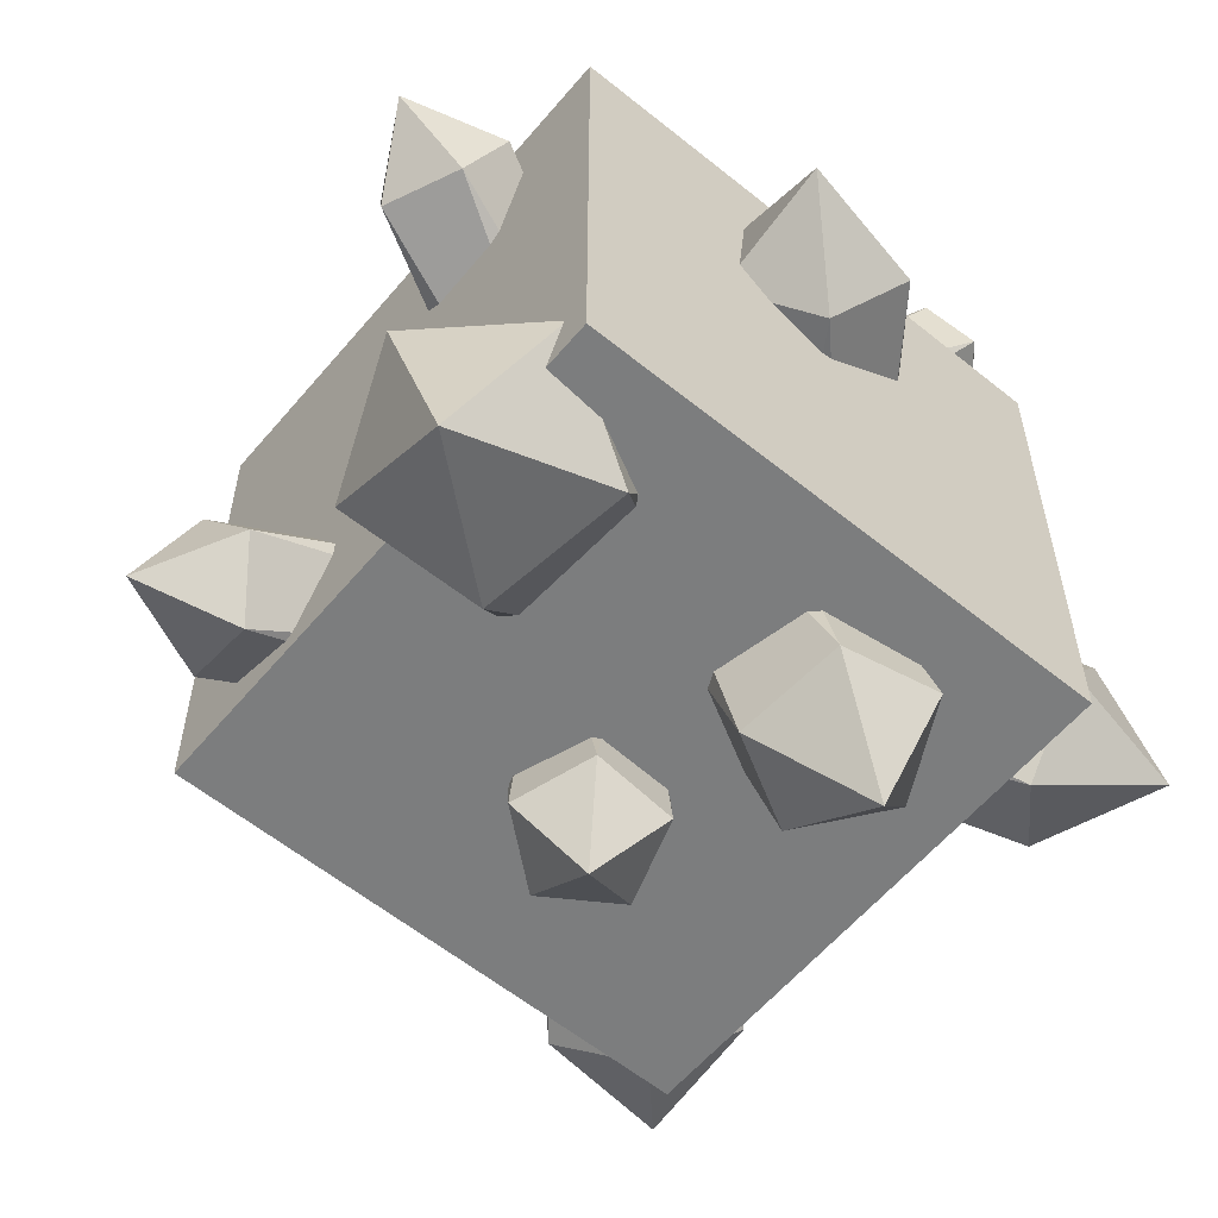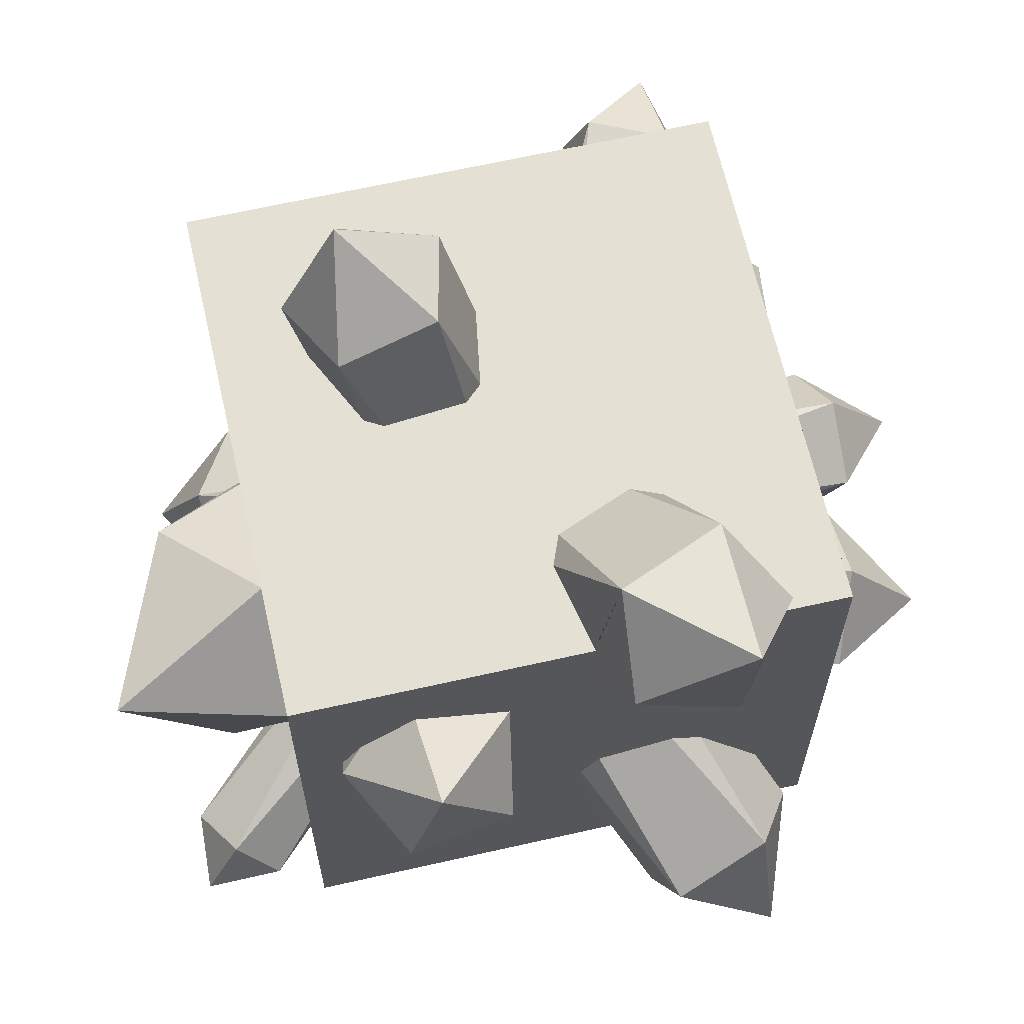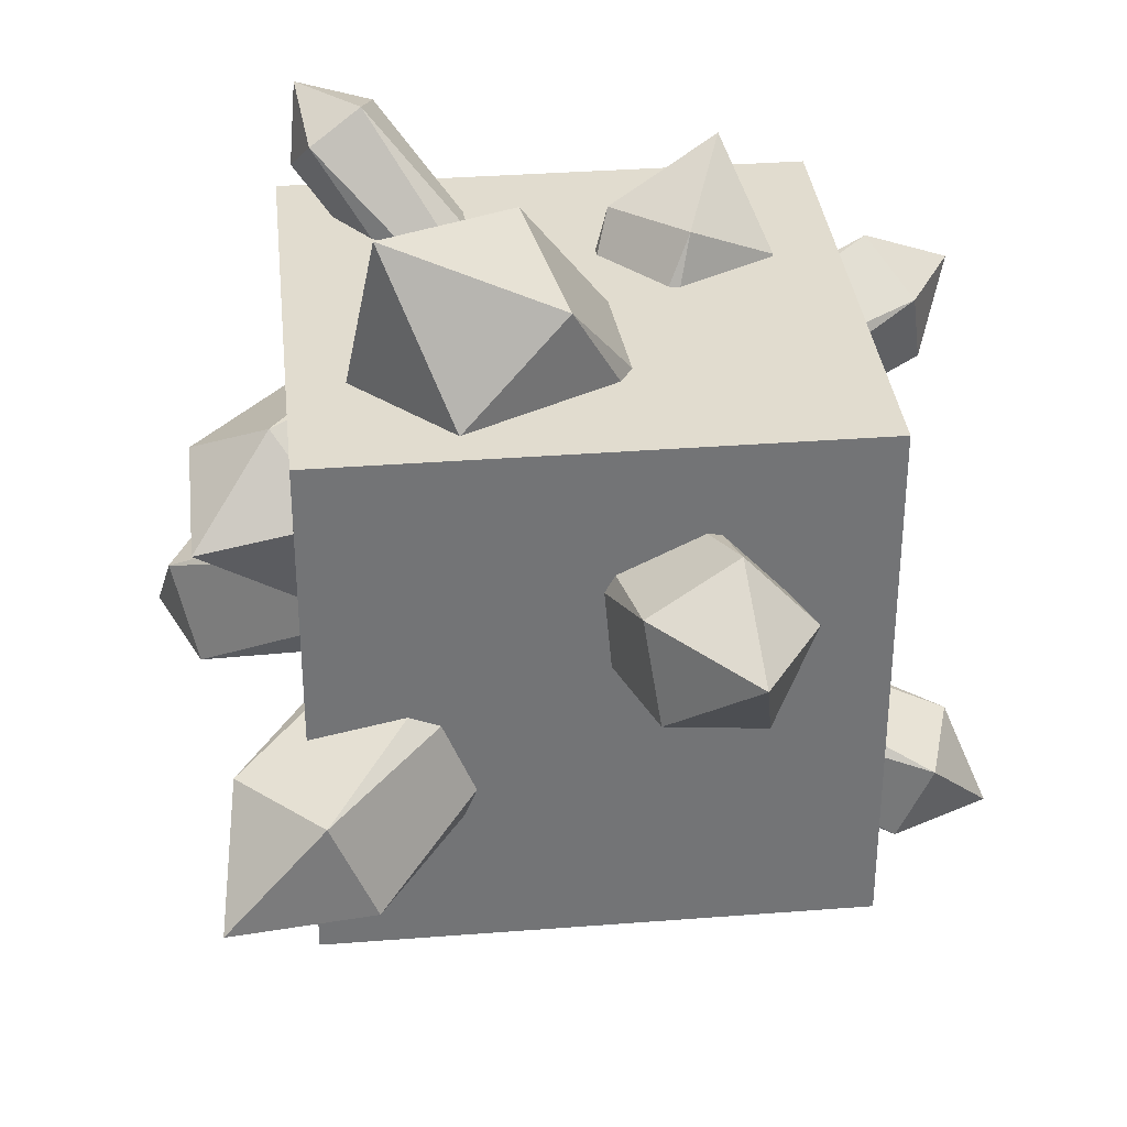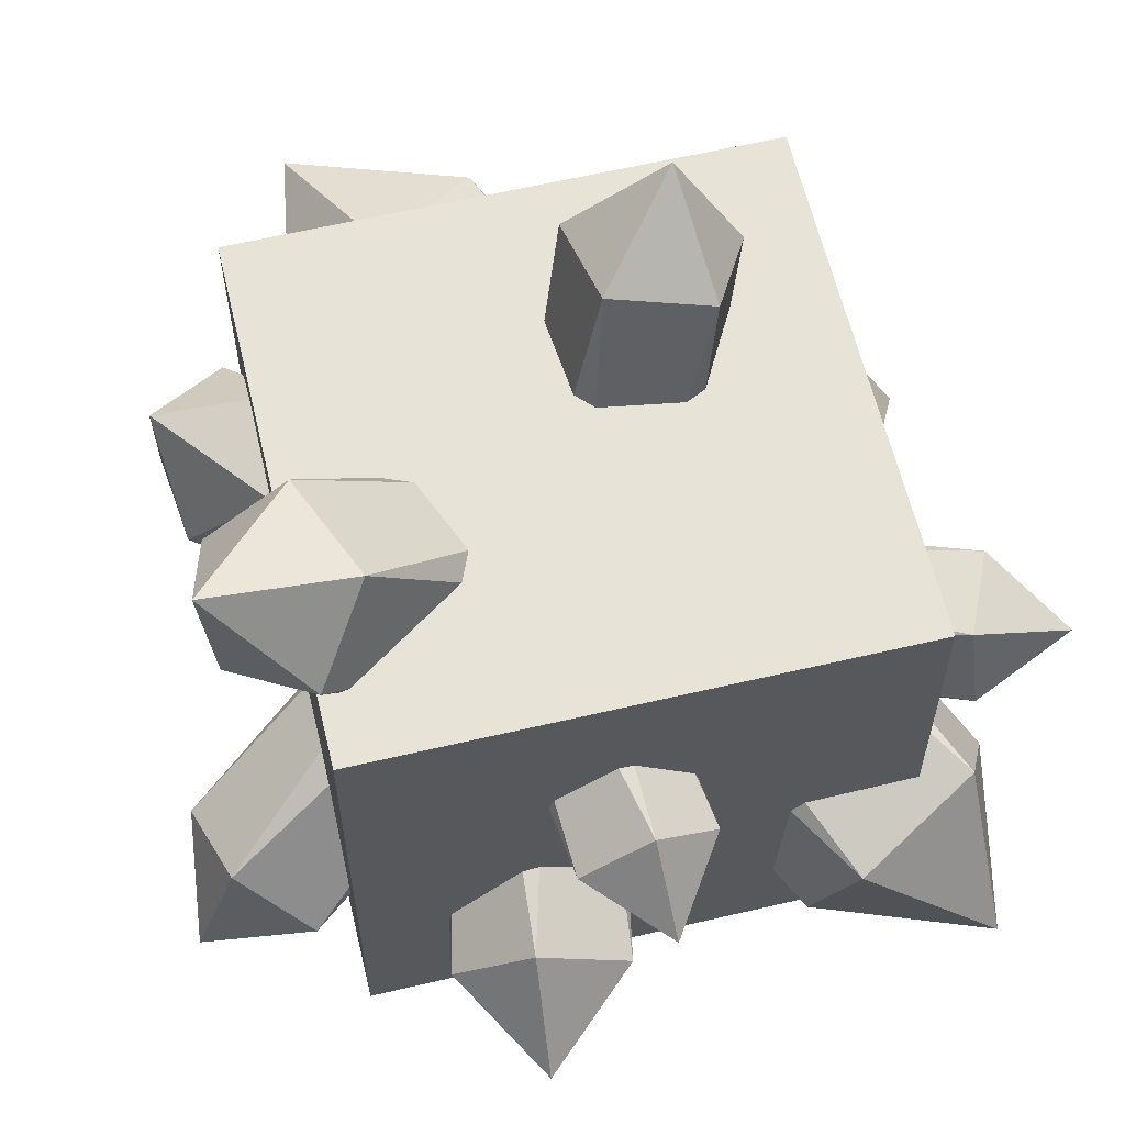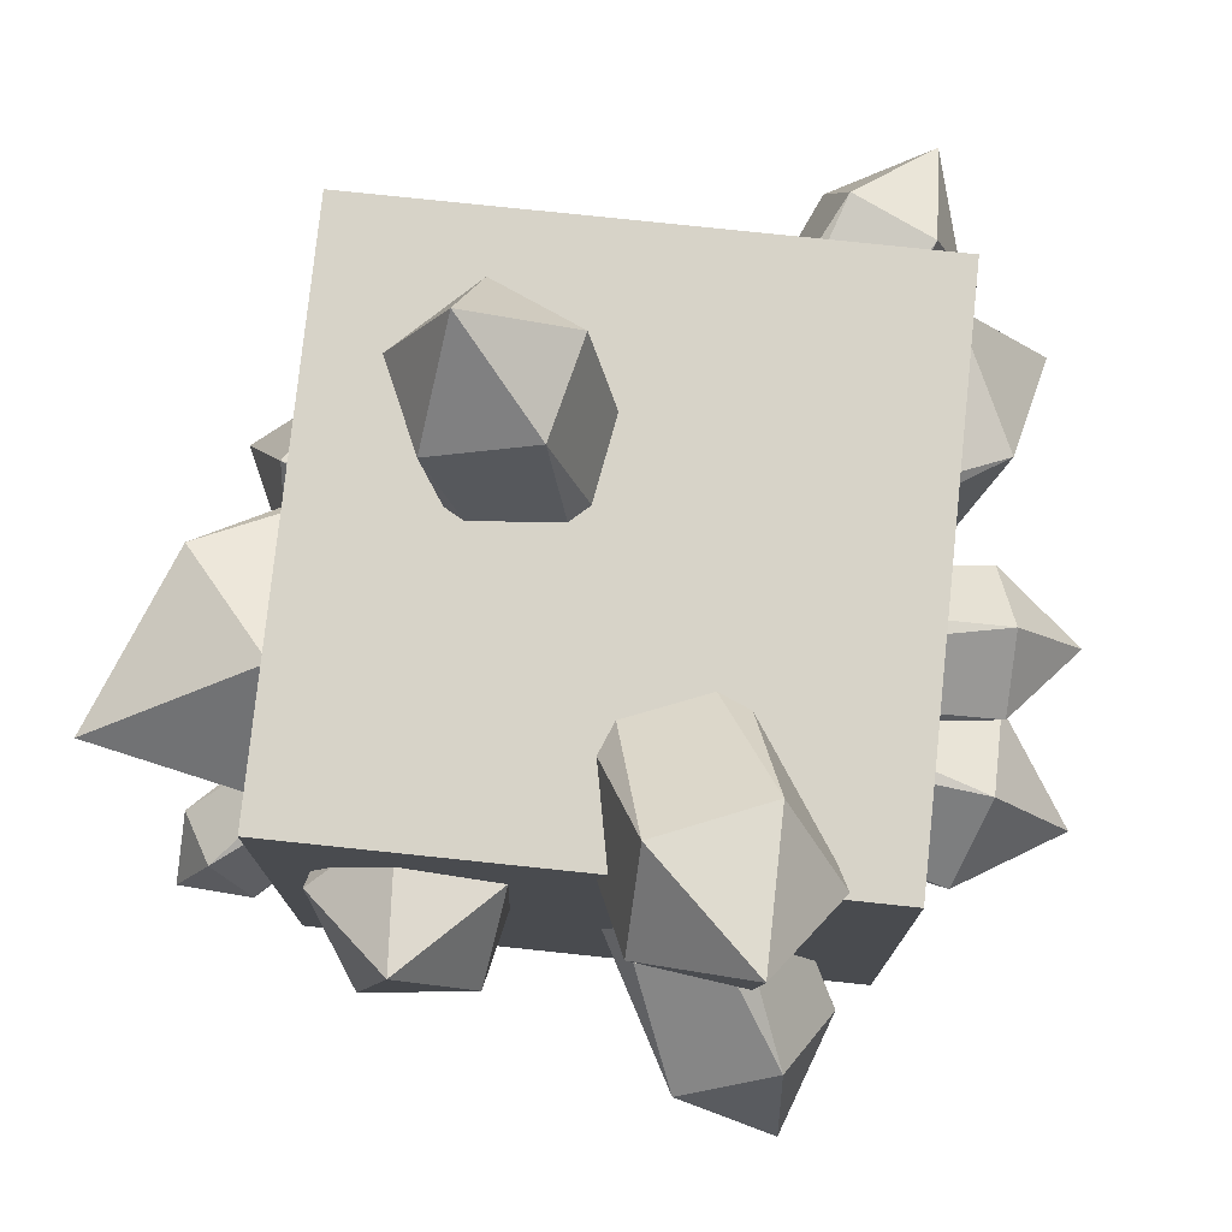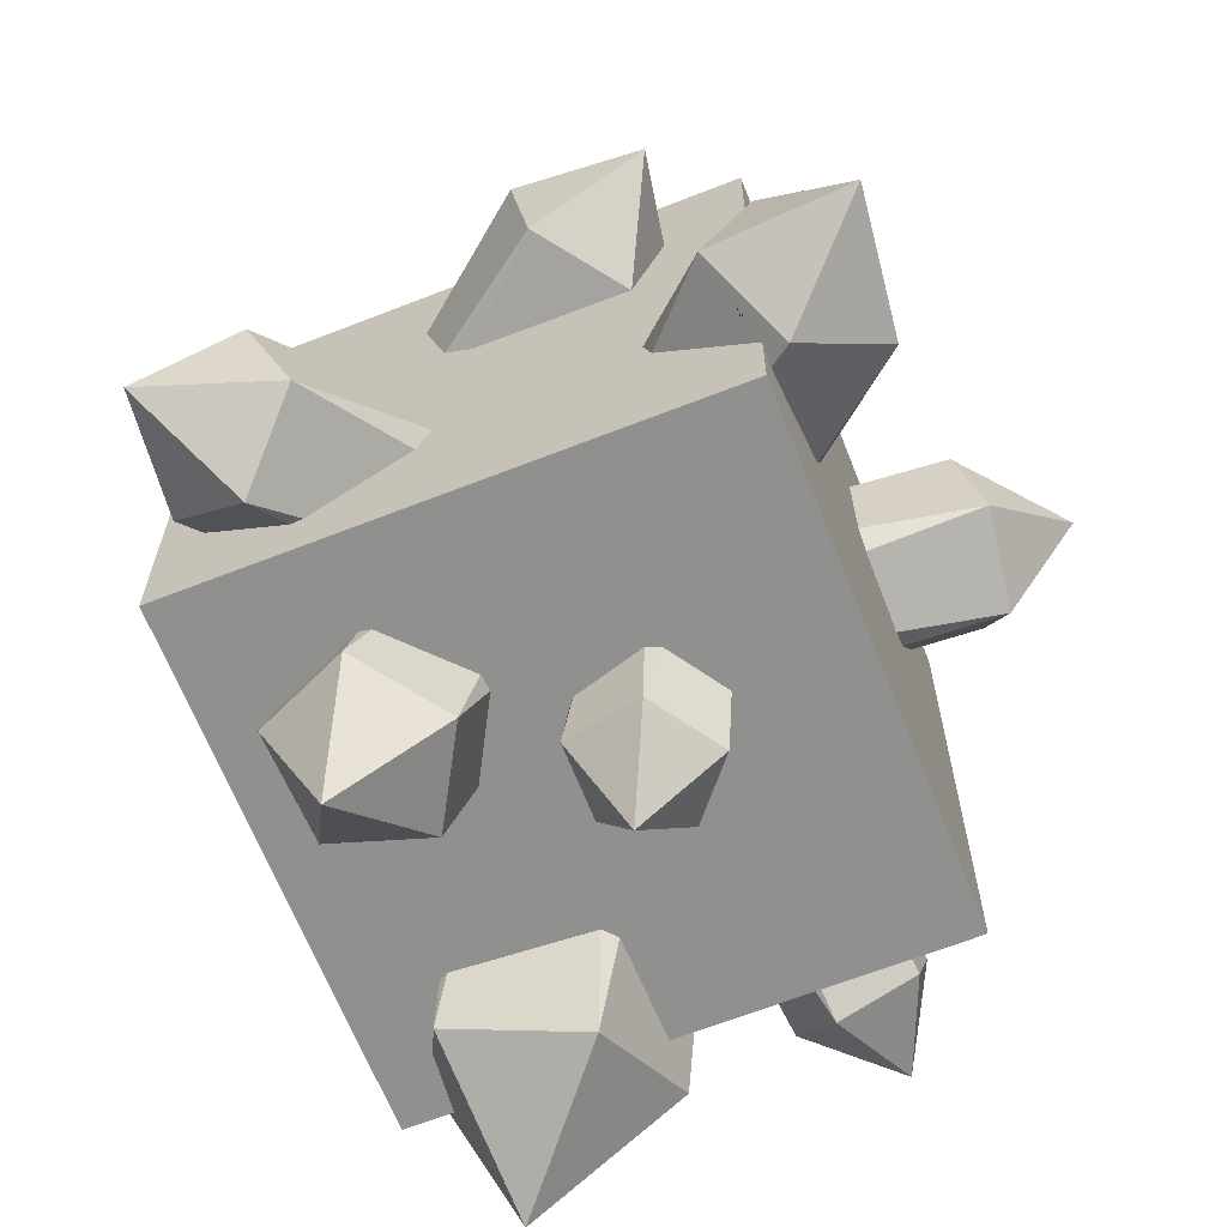
<metadata>
{"format":"obj","ext":"obj","renderer":"f3d","projection":"perspective","resolution":1024,"background":"white","views":[{"elev":-59.0,"azim":-39.8,"up":"+Z"},{"elev":65.2,"azim":77.2,"up":"+Y"},{"elev":34.2,"azim":174.0,"up":"+Z"},{"elev":61.5,"azim":166.6,"up":"+Y"},{"elev":77.1,"azim":96.0,"up":"+Y"},{"elev":-65.6,"azim":111.5,"up":"+Z"}]}
</metadata>
<code>
o Icosphere.011
v 0.7836 -0.4142 -0.3586
v 0.5716 -0.3029 -0.4315
v 0.5417 -0.4516 -0.3064
v 0.6512 -0.4193 -0.1462
v 0.7488 -0.2506 -0.1724
v 0.6996 -0.1786 -0.3487
v 0.5 -0.06717 -0.2639
v 0.5 -0.2428 -0.387
v 0.5 -0.04114 -0.2063
v 0.5 -0.2654 -0.3901
v 0.5 -0.06686 -0.06359
v 0.5 -0.1203 -0.02856
v 0.5 -0.4209 -0.2881
v 0.5 -0.2925 -0.05227
v 0.5 -0.3349 -0.08198
v 0.5 -0.4229 -0.2766
f 1 3 2
f 2 6 1
f 1 4 3
f 1 5 4
f 1 6 5
f 2 8 7 6
f 3 13 10 2
f 4 15 16 3
f 5 12 14 4
f 6 9 11 5
f 2 10 8
f 3 16 13
f 4 14 15
f 5 11 12
f 6 7 9
o Icosphere.005_Icosphere.013
v 0.6714 0.3852 0.2692
v 0.6516 0.172 0.1395
v 0.6714 0.1431 0.3331
v 0.5319 0.2471 0.4246
v 0.0647 -0.6481 0.1772
v -0.009272 -0.6017 0.3534
v -0.04136 -0.555 0.04027
v -0.1809 -0.693 0.1957
v -0.115 -0.5 0.08864
v -0.1809 -0.5 0.1448
v -0.00633 -0.5 0.04488
v 0.01102 -0.5 0.04777
v 0.1707 -0.5 0.1704
v 0.1783 -0.5 0.2064
v -0.1629 -0.5 0.3131
v 0.05556 -0.5 0.3619
v -0.1359 -0.5 0.33
v 0.08366 -0.5 0.3506
v 0.5 0.2937 0.1115
v 0.5 0.01298 0.1178
v 0.5 -0.03983 0.1492
v 0.5 0.3539 0.2821
v 0.5 0.294 0.1117
v 0.5 -0.08044 0.289
v 0.5 0.2751 0.3835
v 0.5 0.2137 0.4201
v 0.5 0.1971 0.4205
v 0.5 -0.04445 0.3382
f 17 19 18
f 18 35 39 17
f 17 20 19
f 17 38 41 20
f 17 39 38
f 18 36 35
f 19 40 37 18
f 20 43 44 19
f 18 37 36
f 19 44 40
f 20 42 43
f 21 24 23
f 22 24 21
f 23 24 26 25
f 27 23 25
f 26 24 31
f 34 22 21 30
f 42 20 41
f 28 23 27
f 33 22 32
f 29 21 23 28
f 32 22 34
f 30 21 29
f 31 24 22 33
o Icosphere.004_Icosphere.014
v -0.57 0.2224 -0.4954
v -0.6374 0.136 -0.3844
v -0.6726 0.2299 -0.2649
v -0.627 0.3744 -0.302
v -0.5636 0.3698 -0.4445
v -0.7466 0.2929 -0.4381
v -0.5 0.3591 -0.408
v -0.5 0.3514 -0.4203
v -0.5 0.3541 -0.2593
v -0.5 0.2165 -0.4641
v -0.5 0.3361 -0.2345
v -0.5 0.2153 -0.1876
v -0.5 0.2013 -0.4582
v -0.5 0.1799 -0.199
v -0.5 0.1129 -0.3054
v -0.5 0.114 -0.3382
f 45 50 49
f 46 50 45
f 47 50 46
f 48 50 47
f 49 50 48
f 57 45 54
f 54 45 49 52
f 60 46 45 57
f 53 48 55
f 58 47 46 59
f 52 49 51
f 56 47 58
f 51 49 48 53
f 59 46 60
f 55 48 47 56
o Icosphere.002_Icosphere.015
v 0.6569 0.7175 -0.276
v 0.6386 0.4527 -0.2656
v 0.6258 0.5432 -0.07796
v 0.4742 0.6865 -0.08568
v 0.3933 0.6845 -0.2781
v 0.4949 0.54 -0.3892
v 0.5 0.5 -0.3572
v 0.5 0.3251 -0.2263
v 0.5 0.3105 -0.1831
v 0.5 0.3949 -0.03652
v 0.5 0.5 -0.04076
v 0.5 0.4376 -0.02398
v 0.4634 0.5 -0.3721
v 0.4473 0.5 -0.3688
v 0.2368 0.5 -0.2265
v 0.2135 0.5 -0.1711
v 0.2717 0.5 -0.02832
v 0.3275 0.5 -0.005682
f 61 63 62
f 62 66 61
f 61 64 63
f 61 65 64
f 61 66 65
f 62 68 67 73 66
f 63 70 69 62
f 64 78 71 72 63
f 65 76 77 64
f 66 74 75 65
f 62 69 68
f 63 72 70
f 64 77 78
f 65 75 76
f 66 73 74
o Icosphere.008_Icosphere.016
v -0.6098 -0.3068 0.245
v -0.5478 -0.3465 0.3826
v -0.5676 -0.2268 0.4808
v -0.642 -0.1132 0.4038
v -0.668 -0.1627 0.2582
v -0.7369 -0.2875 0.3964
v -0.5 -0.0788 0.2196
v -0.5 -0.109 0.1978
v -0.5 -0.05002 0.3394
v -0.5 -0.2448 0.2043
v -0.5 -0.06296 0.3713
v -0.5 -0.1886 0.4557
v -0.5 -0.268 0.2199
v -0.5 -0.2052 0.4565
v -0.5 -0.3227 0.3716
v -0.5 -0.3252 0.3609
f 79 84 83
f 80 84 79
f 81 84 80
f 82 84 81
f 83 84 82
f 91 79 88
f 88 79 83 86
f 94 80 79 91
f 87 82 89
f 92 81 80 93
f 86 83 85
f 90 81 92
f 85 83 82 87
f 93 80 94
f 89 82 81 90
o Icosphere.009_Icosphere.017
v -0.09037 -0.2075 0.5742
v -0.2201 -0.06891 0.5882
v -0.38 -0.1292 0.5042
v -0.2984 -0.2816 0.6741
v -0.06692 -0.1663 0.5
v -0.1823 -0.3466 0.5
v -0.06607 -0.184 0.5
v -0.1542 -0.3245 0.5
v -0.378 -0.127 0.5
v -0.3786 -0.1279 0.5
v -0.199 -0.03215 0.5
v -0.378 -0.1404 0.5
v -0.3357 -0.299 0.5
v -0.179 -0.03535 0.5
f 95 98 100 102
f 96 98 95
f 97 98 96
f 106 97 104
f 105 96 108
f 101 95 102
f 104 97 103
f 99 95 101
f 103 97 96 105
f 107 98 97 106
f 100 98 107
f 108 96 95 99
o Icosphere.000_Icosphere.018
v 0.313 -0.4822 0.6756
v 0.3945 -0.5125 0.594
v 0.47 -0.421 0.5815
v 0.4352 -0.3342 0.6555
v 0.3381 -0.372 0.7137
v 0.4556 -0.4674 0.7254
v 0.1956 -0.2471 0.5
v 0.1554 -0.2875 0.5
v 0.2786 -0.2447 0.5
v 0.1596 -0.3587 0.5
v 0.3315 -0.2697 0.5
v 0.3988 -0.3637 0.5
v 0.1959 -0.4094 0.5
v 0.4003 -0.3888 0.5
v 0.3318 -0.4576 0.5
v 0.2999 -0.4585 0.5
f 109 114 113
f 110 114 109
f 111 114 110
f 112 114 111
f 113 114 112
f 121 109 118
f 118 109 113 116
f 124 110 109 121
f 117 112 119
f 122 111 110 123
f 116 113 115
f 120 111 122
f 115 113 112 117
f 118 116 115 117 119 120 122 123 124 121
f 123 110 124
f 119 112 111 120
o Icosphere.001_Icosphere.019
v 0.3468 0.3011 0.7943
v 0.3255 0.01494 0.6058
v 0.09392 0.07835 0.7286
v 0.03132 0.3323 0.6625
v -0.6775 -0.2548 -0.371
v -0.597 -0.04012 -0.513
v -0.3654 -0.1035 -0.6359
v -0.3028 -0.3574 -0.5698
v -0.6182 -0.3263 -0.7016
v 0.3855 0.1749 0.5
v 0.269 -0.01856 0.5
v 0.2397 -0.03376 0.5
v 0.3996 0.2375 0.5
v -0.02486 -0.02828 0.5
v -0.5 -0.4465 -0.4165
v -0.5 -0.4463 -0.4053
v -0.5 -0.1782 -0.118
v 0.2247 0.4253 0.5
v 0.2229 0.4251 0.5
v -0.05554 0.2808 0.5
v -0.08014 0.2399 0.5
v -0.06645 0.009087 0.5
v -0.2549 -0.3178 -0.5
v -0.2655 -0.3353 -0.5
v -0.2701 -0.06237 -0.5
v -0.5 -0.4081 -0.5
v -0.385 -0.3973 -0.5
v -0.2948 -0.04016 -0.5
v -0.5 -0.03591 -0.5
v -0.5 0.01489 -0.3935
v -0.5 0.01735 -0.3316
v -0.5 -0.1078 -0.1122
f 125 127 126
f 126 134 137 125
f 125 128 127
f 125 142 143 128
f 125 137 142
f 126 135 134
f 127 138 136 126
f 128 145 146 127
f 126 136 135
f 127 146 138
f 128 144 145
f 129 133 139 140
f 130 133 129
f 131 133 130
f 132 133 131
f 147 132 131 149
f 141 129 140
f 149 131 152
f 154 130 155
f 144 128 143
f 148 132 147
f 152 131 130 154 153
f 155 130 129 156
f 139 133 132 151 150
f 151 132 148
f 156 129 141
o Icosphere.003_Icosphere.020
v 0.3596 -0.2215 -0.5977
v 0.2755 -0.3979 -0.5749
v 0.08331 -0.3788 -0.6122
v 0.04865 -0.1907 -0.658
v 0.2194 -0.09351 -0.6491
v 0.2284 -0.2945 -0.798
v 0.03272 -0.1447 -0.5
v 0.01962 -0.174 -0.5
v 0.05757 -0.3439 -0.5
v 0.07474 -0.3602 -0.5
v 0.2545 -0.3835 -0.5
v 0.2679 -0.3761 -0.5
v 0.1776 -0.06488 -0.5
v 0.208 -0.06881 -0.5
v 0.3372 -0.1912 -0.5
v 0.3416 -0.2112 -0.5
f 157 162 161
f 158 162 157
f 159 162 158
f 160 162 159
f 161 162 160
f 169 161 160 163
f 168 158 157 172
f 163 160 164
f 170 161 169
f 165 159 166
f 164 160 159 165
f 166 159 158 167
f 171 157 161 170
f 172 157 171
f 167 158 168
o Icosphere.006_Icosphere.021
v 0.000634 0.09758 -0.7494
v -0.1073 0.1606 -0.595
v -0.05157 0.01609 -0.576
v 0.1029 0.02072 -0.5975
v 0.1427 0.1681 -0.6299
v 0.0128 0.2545 -0.6283
v -0.04639 0.0364 -0.5
v -0.03356 0.02792 -0.5
v 0.01735 0.2732 -0.5
v -0.0887 0.1868 -0.5
v 0.04321 0.2745 -0.5
v -0.09424 0.168 -0.5
v 0.1515 0.2028 -0.5
v 0.1605 0.1782 -0.5
v 0.122 0.04761 -0.5
v 0.1064 0.03491 -0.5
f 173 175 174
f 174 178 173
f 173 176 175
f 173 177 176
f 173 178 177
f 174 182 181 178
f 175 179 184 174
f 176 188 180 175
f 177 186 187 176
f 178 183 185 177
f 174 184 182
f 175 180 179
f 176 187 188
f 177 185 186
f 178 181 183
o Icosphere.007_Icosphere.022
v -0.2225 0.8377 0.2559
v -0.07334 0.7169 0.108
v -0.04573 0.6758 0.2918
v -0.2127 0.6219 0.3657
v -0.3435 0.6297 0.2276
v -0.2573 0.6884 0.06829
v -0.1965 0.5 0.01707
v -0.0484 0.5 0.04152
v -0.2329 0.5 0.03457
v -0.01831 0.5 0.07407
v -0.313 0.5 0.1798
v -0.3106 0.5 0.2074
v -0.004495 0.5 0.227
v -0.1987 0.5 0.3284
v -0.1733 0.5 0.3326
v -0.02291 0.5 0.2603
f 189 191 190
f 190 194 189
f 189 192 191
f 189 193 192
f 189 194 193
f 190 196 195 194
f 191 201 198 190
f 192 203 204 191
f 193 200 202 192
f 194 197 199 193
f 190 198 196
f 191 204 201
f 192 202 203
f 193 199 200
f 194 195 197
o Cube_Cube.001
v -0.5 -0.5 0.5
v -0.5 0.5 0.5
v -0.5 -0.5 -0.5
v -0.5 0.5 -0.5
v 0.5 -0.5 0.5
v 0.5 0.5 0.5
v 0.5 -0.5 -0.5
v 0.5 0.5 -0.5
f 205 206 208 207
f 207 208 212 211
f 211 212 210 209
f 209 210 206 205
f 207 211 209 205
f 212 208 206 210

</code>
